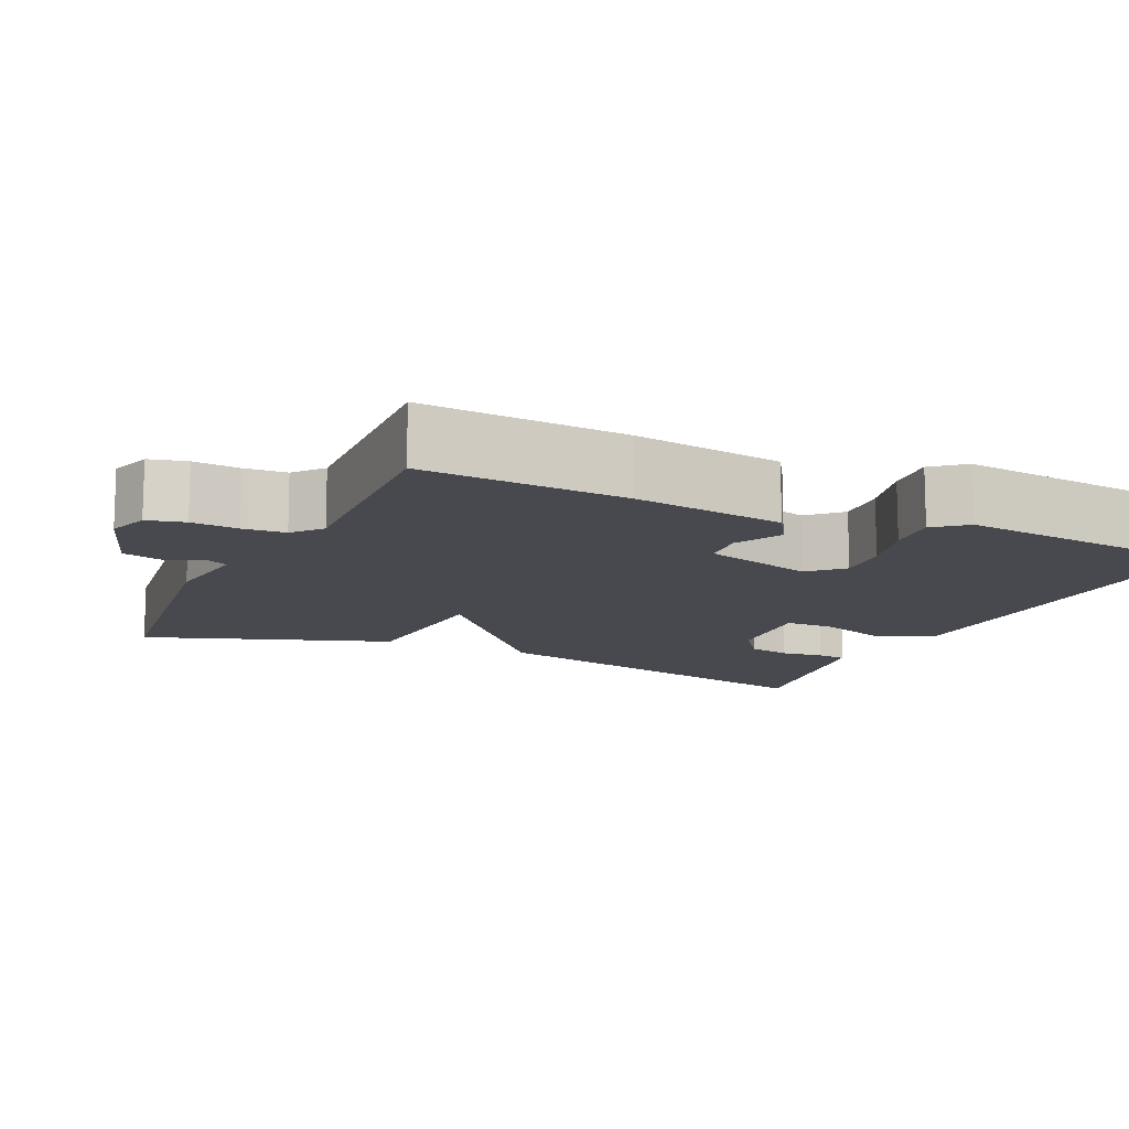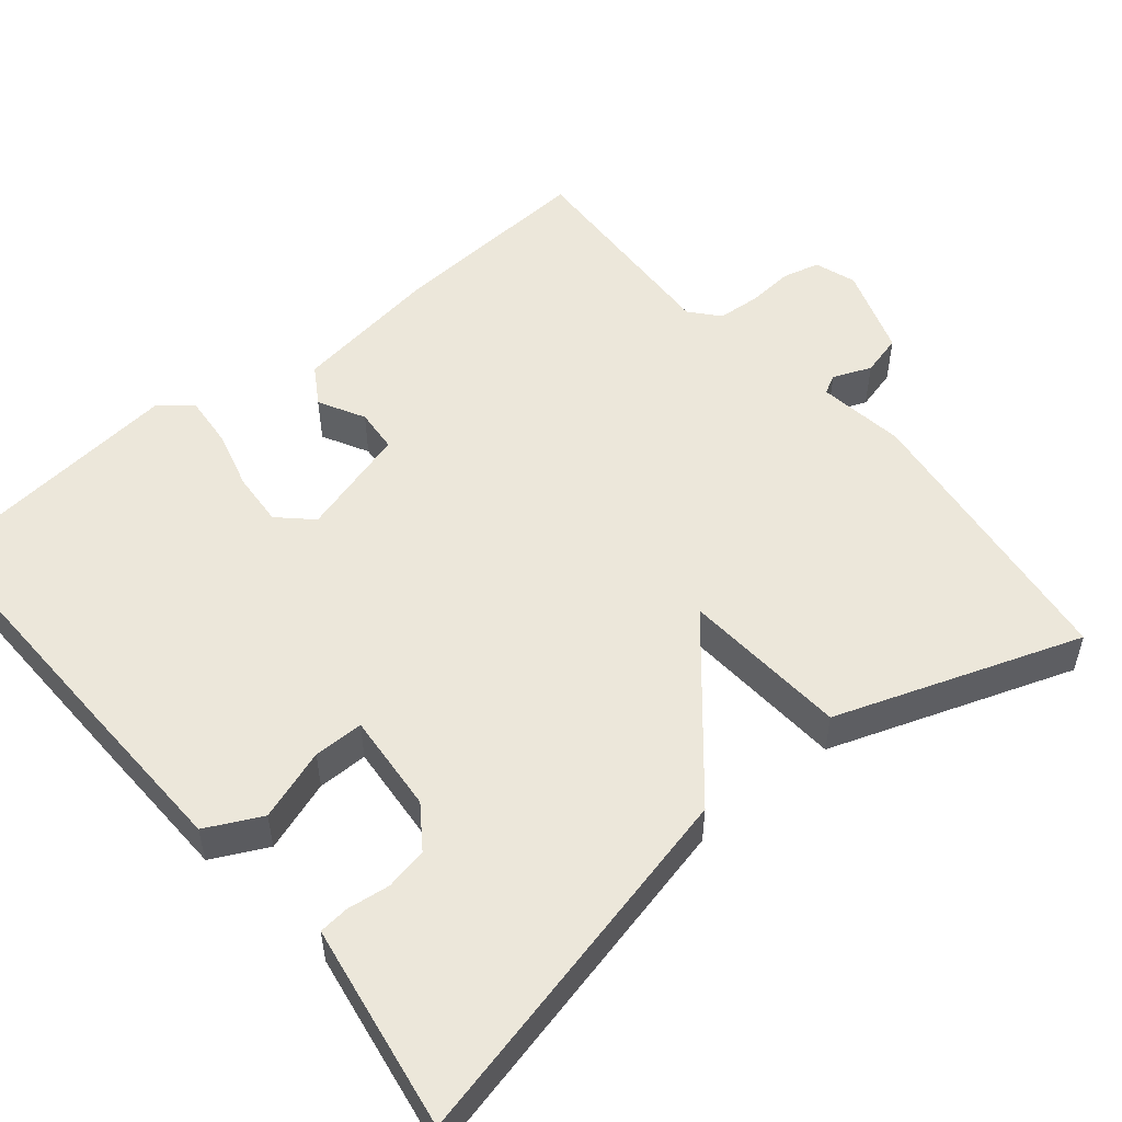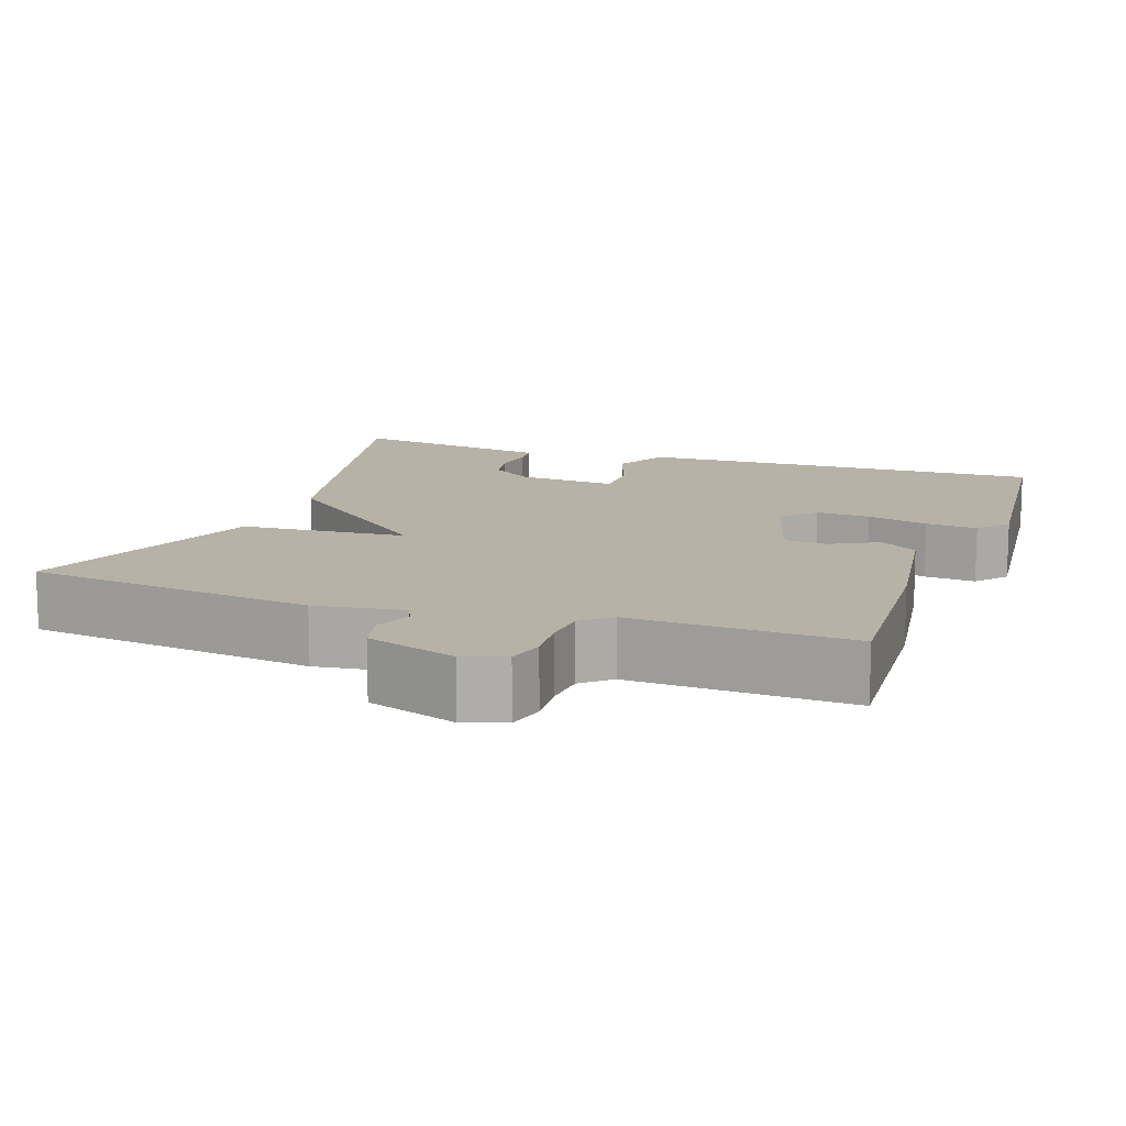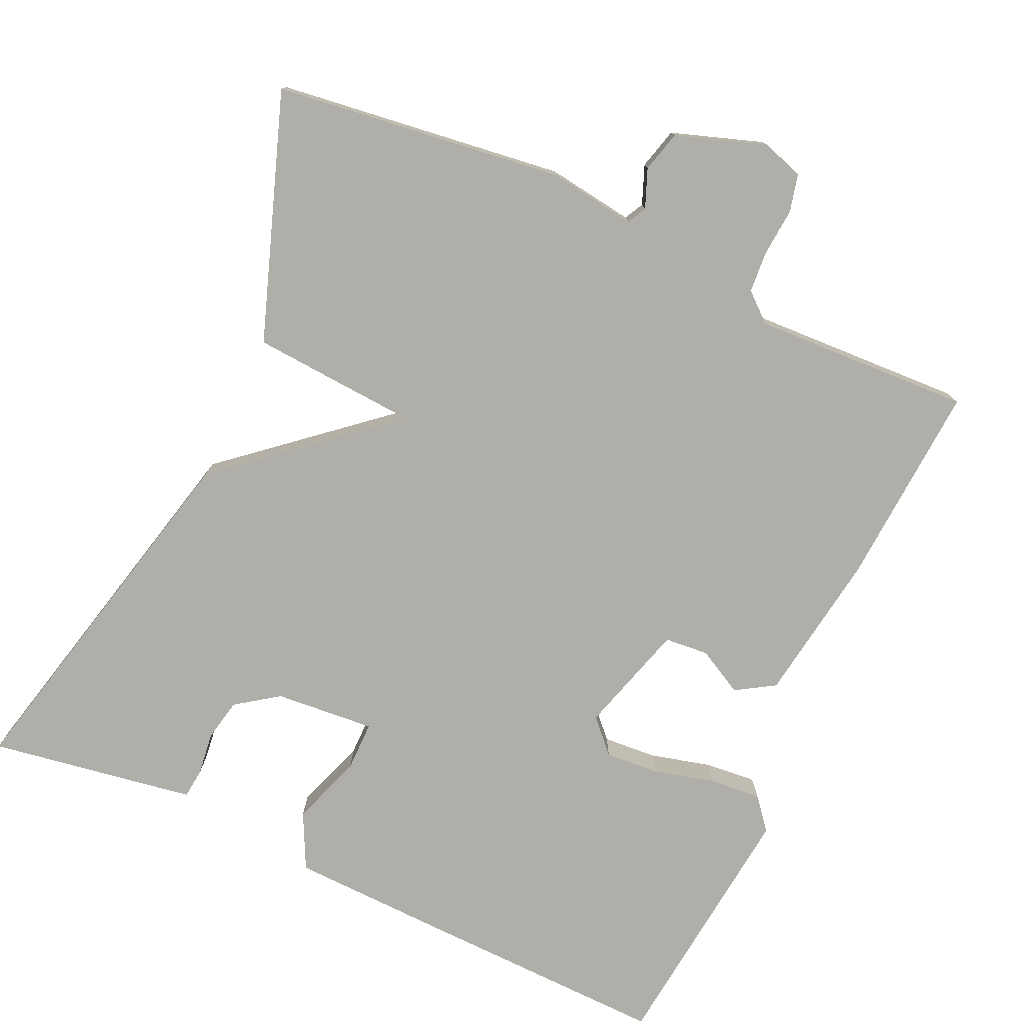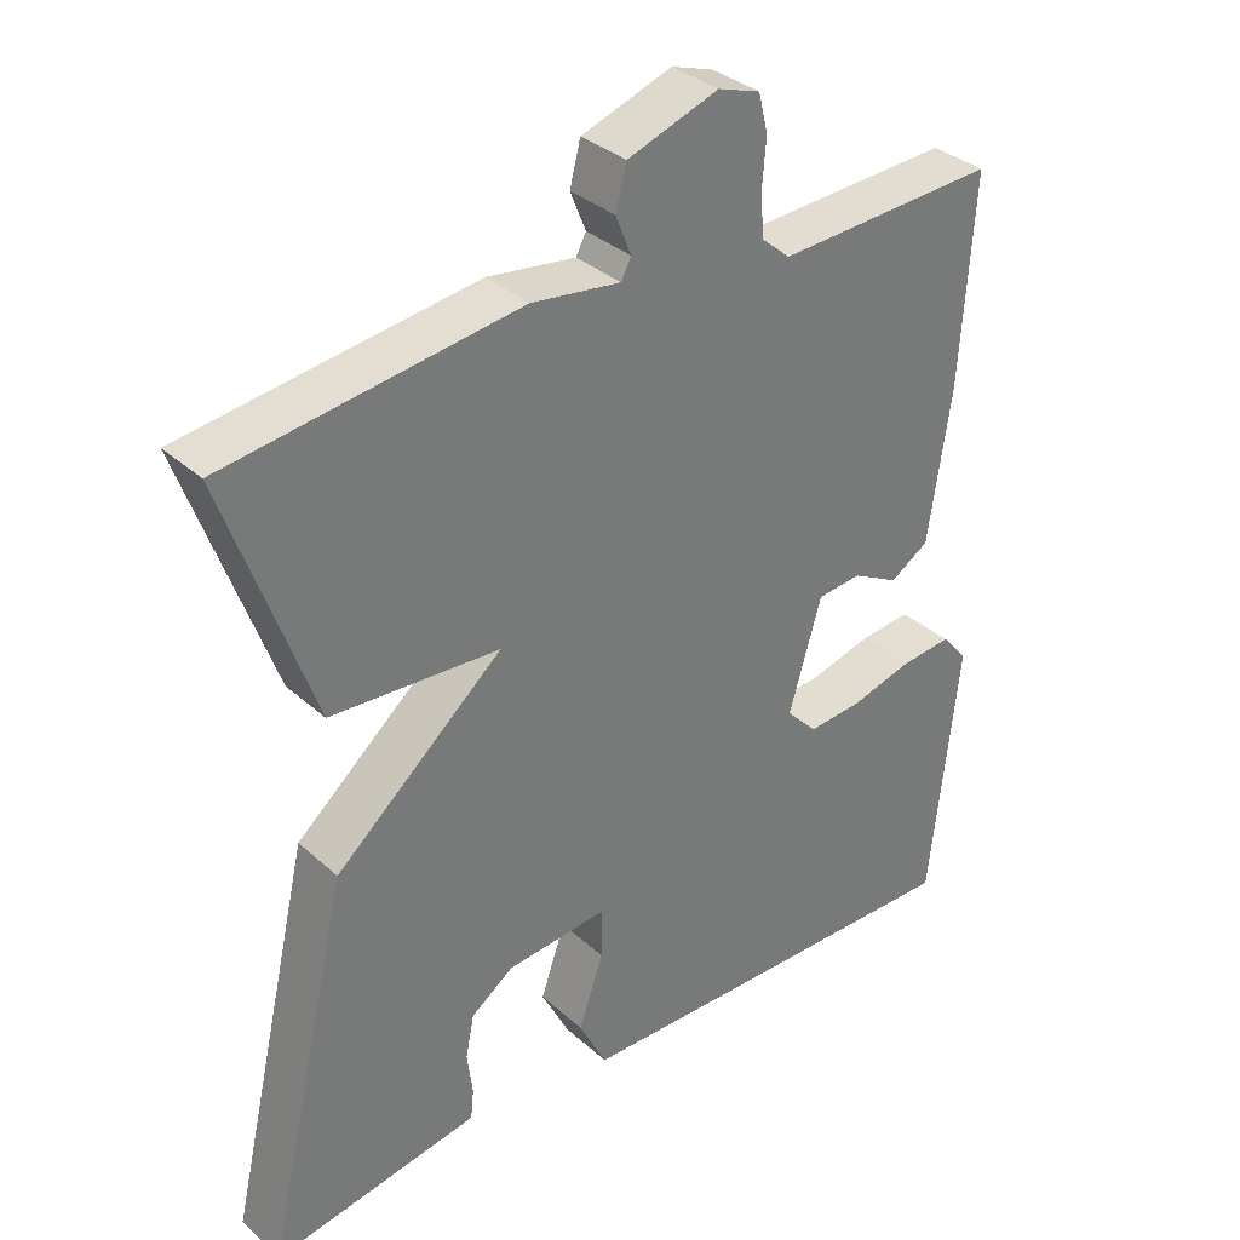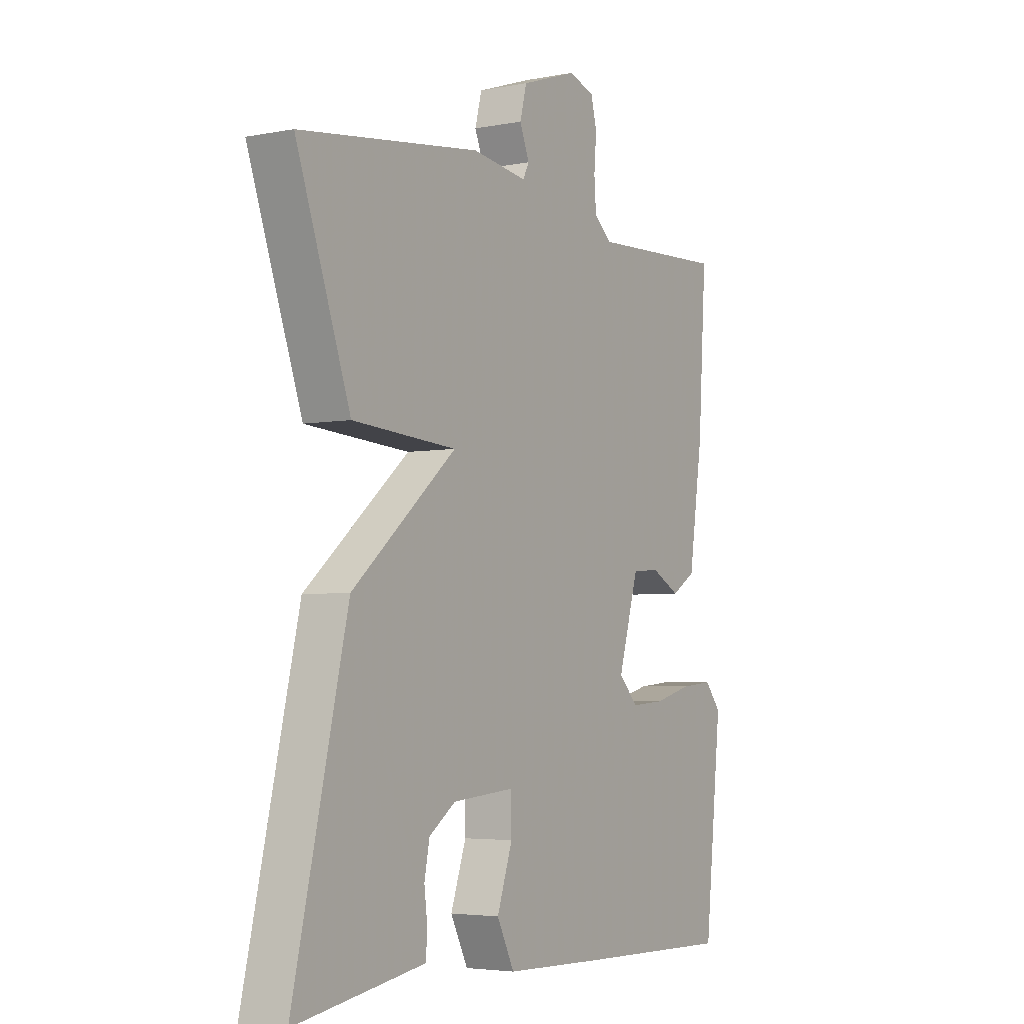
<metadata>
{"format":"obj","ext":"obj","renderer":"f3d","projection":"perspective","resolution":1024,"background":"white","views":[{"elev":-12.6,"azim":65.2,"up":"+Y"},{"elev":52.6,"azim":-129.7,"up":"+Y"},{"elev":12.5,"azim":19.4,"up":"+Y"},{"elev":-77.5,"azim":-24.7,"up":"+Y"},{"elev":34.3,"azim":-40.0,"up":"+Z"},{"elev":-4.2,"azim":-57.9,"up":"+Z"}]}
</metadata>
<code>
v -0.5 0.07 -0.5
v -0.388 0.07 -0.019
v -0.171 0.07 0.166
v -0.388 0.07 0.181
v -0.5 0.07 0.5
v -0.124 0.07 0.549
v -0.01 0.07 0.533
v 0.003 0.07 0.558
v -0.017 0.07 0.608
v -0.003 0.07 0.662
v 0.114 0.07 0.702
v 0.168 0.07 0.684
v 0.18 0.07 0.635
v 0.175 0.07 0.574
v 0.179 0.07 0.519
v 0.216 0.07 0.487
v 0.5 0.07 0.5
v 0.483 0.07 0.234
v 0.454 0.07 0.037
v 0.404 0.07 0.006
v 0.344 0.07 0.038
v 0.287 0.07 0.033
v 0.245 0.07 -0.111
v 0.285 0.07 -0.153
v 0.355 0.07 -0.148
v 0.435 0.07 -0.127
v 0.502 0.07 -0.121
v 0.536 0.07 -0.162
v 0.5 0.07 -0.5
v 0.17 0.07 -0.492
v -0.035 0.07 -0.486
v -0.071 0.07 -0.414
v -0.039 0.07 -0.321
v -0.039 0.07 -0.256
v -0.169 0.07 -0.267
v -0.224 0.07 -0.306
v -0.235 0.07 -0.361
v -0.228 0.07 -0.417
v -0.232 0.07 -0.456
v -0.274 0.07 -0.463
v -0.5 0 -0.5
v -0.388 0 -0.019
v -0.171 0 0.166
v -0.388 0 0.181
v -0.5 0 0.5
v -0.124 0 0.549
v -0.01 0 0.533
v 0.003 0 0.558
v -0.017 0 0.608
v -0.003 0 0.662
v 0.114 0 0.702
v 0.168 0 0.684
v 0.18 0 0.635
v 0.175 0 0.574
v 0.179 0 0.519
v 0.216 0 0.487
v 0.5 0 0.5
v 0.483 0 0.234
v 0.454 0 0.037
v 0.404 0 0.006
v 0.344 0 0.038
v 0.287 0 0.033
v 0.245 0 -0.111
v 0.285 0 -0.153
v 0.355 0 -0.148
v 0.435 0 -0.127
v 0.502 0 -0.121
v 0.536 0 -0.162
v 0.5 0 -0.5
v 0.17 0 -0.492
v -0.035 0 -0.486
v -0.071 0 -0.414
v -0.039 0 -0.321
v -0.039 0 -0.256
v -0.169 0 -0.267
v -0.224 0 -0.306
v -0.235 0 -0.361
v -0.228 0 -0.417
v -0.232 0 -0.456
v -0.274 0 -0.463
f 40 1 2
f 39 40 2
f 38 39 2
f 37 38 2
f 36 37 2 3
f 35 36 3
f 34 35 3
f 31 32 33
f 30 31 33
f 29 30 33
f 28 29 33
f 27 28 33
f 26 27 33
f 25 26 33
f 24 25 33 34
f 23 24 34 3
f 19 20 21
f 18 19 21
f 17 18 21
f 16 17 21
f 15 16 21 22
f 12 13 14
f 11 12 14
f 10 11 14
f 9 10 14
f 8 9 14
f 7 8 14 15
f 5 6 7
f 4 5 7
f 3 4 7
f 15 22 23
f 7 15 23
f 3 7 23
f 42 41 80
f 42 80 79
f 42 79 78
f 42 78 77
f 43 42 77 76
f 43 76 75
f 43 75 74
f 73 72 71
f 73 71 70
f 73 70 69
f 73 69 68
f 73 68 67
f 73 67 66
f 73 66 65
f 74 73 65 64
f 43 74 64 63
f 61 60 59
f 61 59 58
f 61 58 57
f 61 57 56
f 62 61 56 55
f 54 53 52
f 54 52 51
f 54 51 50
f 54 50 49
f 54 49 48
f 55 54 48 47
f 47 46 45
f 47 45 44
f 47 44 43
f 63 62 55
f 63 55 47
f 63 47 43
f 1 41 42 2
f 2 42 43 3
f 3 43 44 4
f 4 44 45 5
f 5 45 46 6
f 6 46 47 7
f 7 47 48 8
f 8 48 49 9
f 9 49 50 10
f 10 50 51 11
f 11 51 52 12
f 12 52 53 13
f 13 53 54 14
f 14 54 55 15
f 15 55 56 16
f 16 56 57 17
f 17 57 58 18
f 18 58 59 19
f 19 59 60 20
f 20 60 61 21
f 21 61 62 22
f 22 62 63 23
f 23 63 64 24
f 24 64 65 25
f 25 65 66 26
f 26 66 67 27
f 27 67 68 28
f 28 68 69 29
f 29 69 70 30
f 30 70 71 31
f 31 71 72 32
f 32 72 73 33
f 33 73 74 34
f 34 74 75 35
f 35 75 76 36
f 36 76 77 37
f 37 77 78 38
f 38 78 79 39
f 39 79 80 40
f 40 80 41 1

</code>
